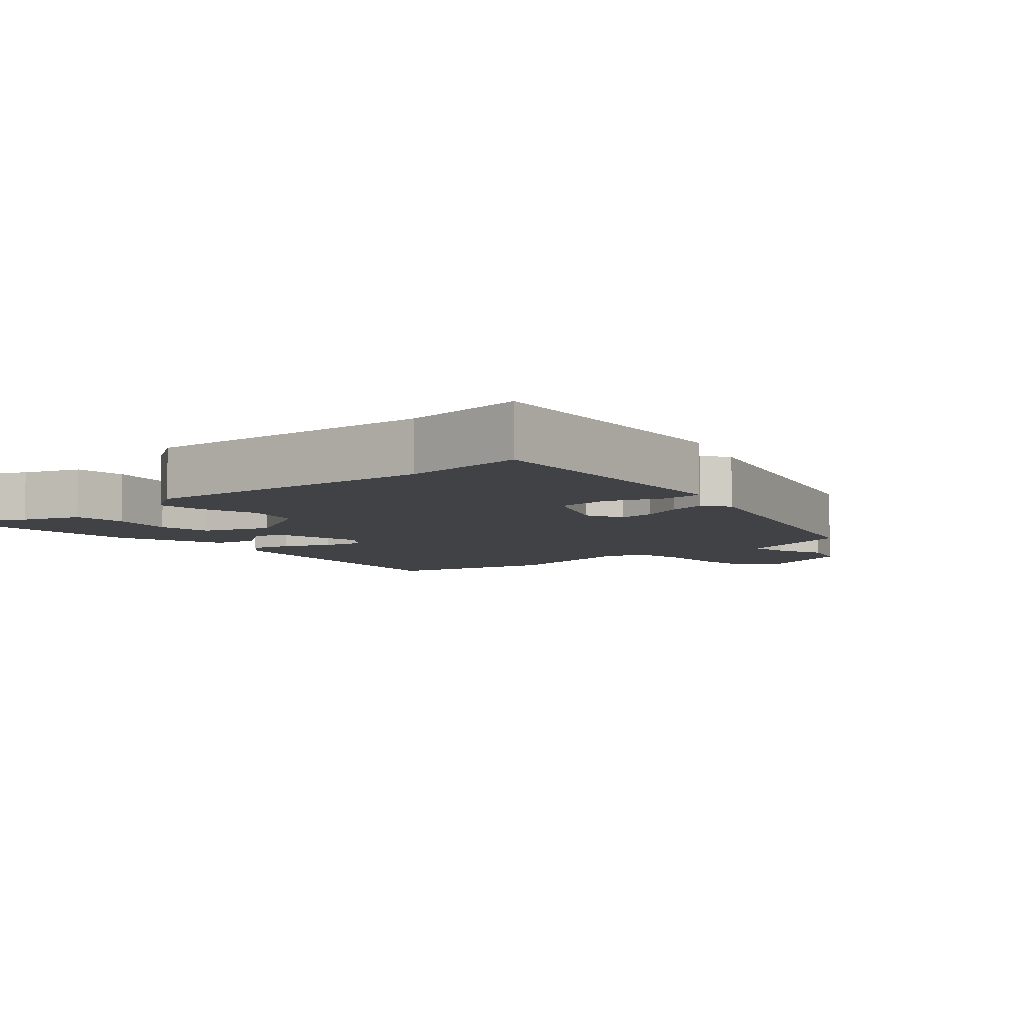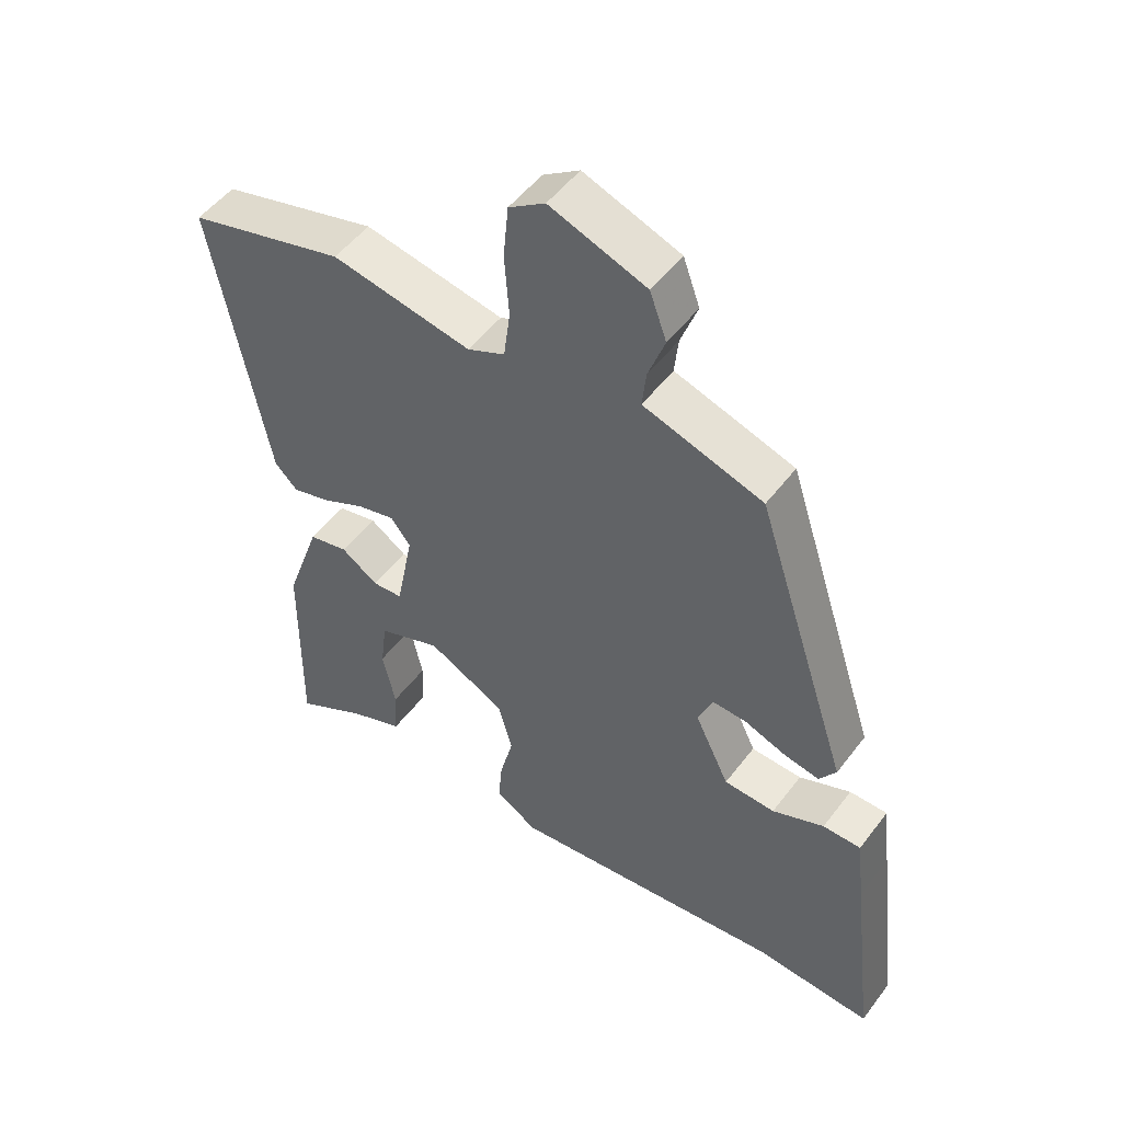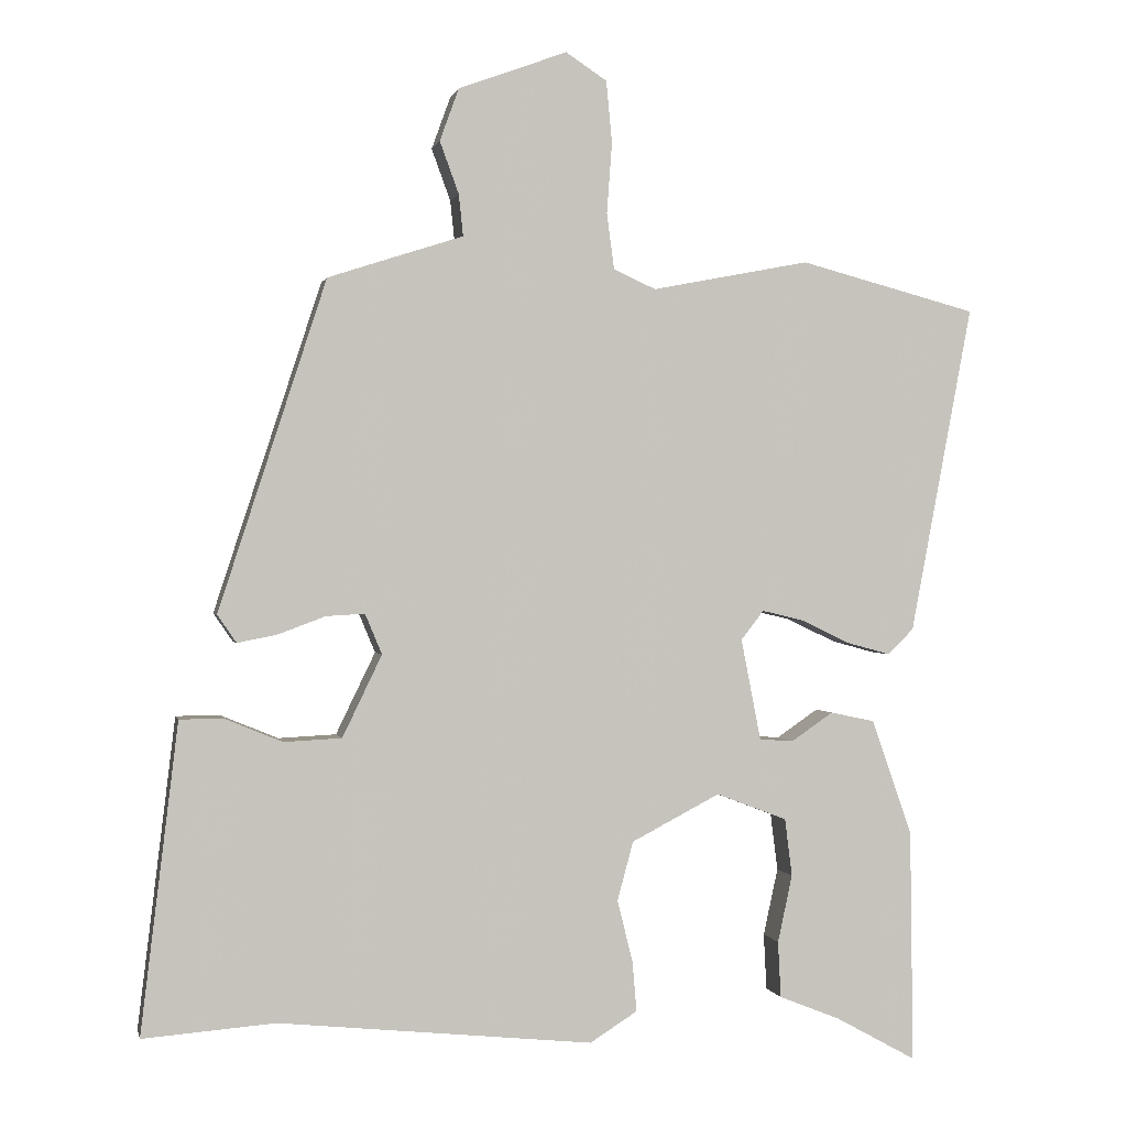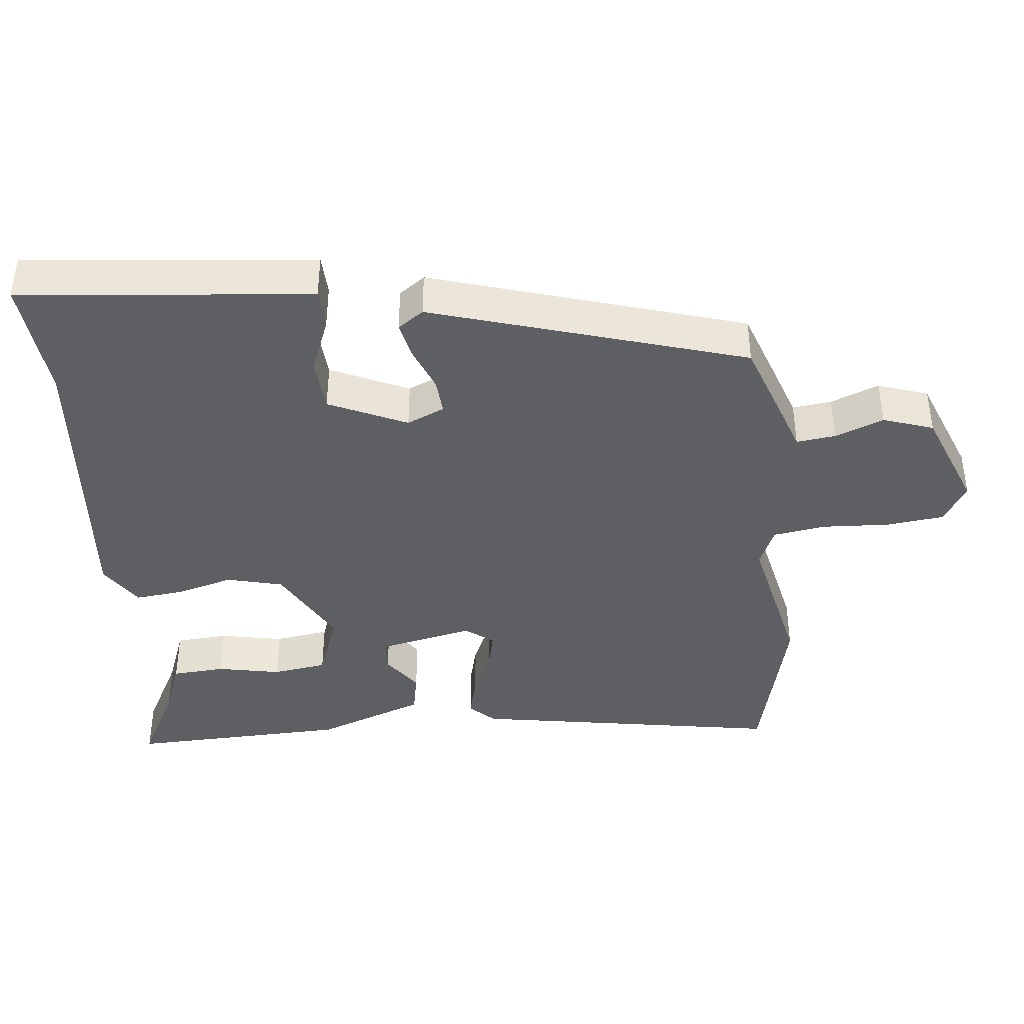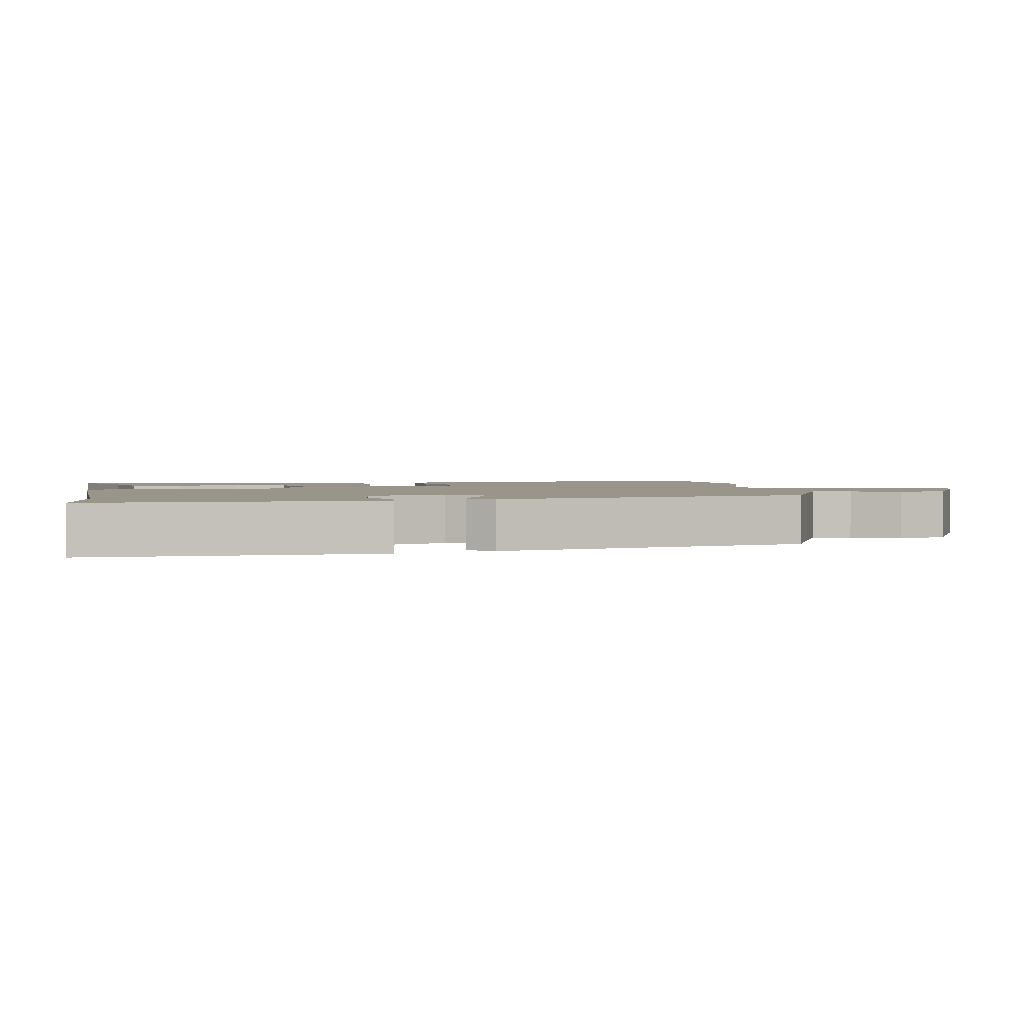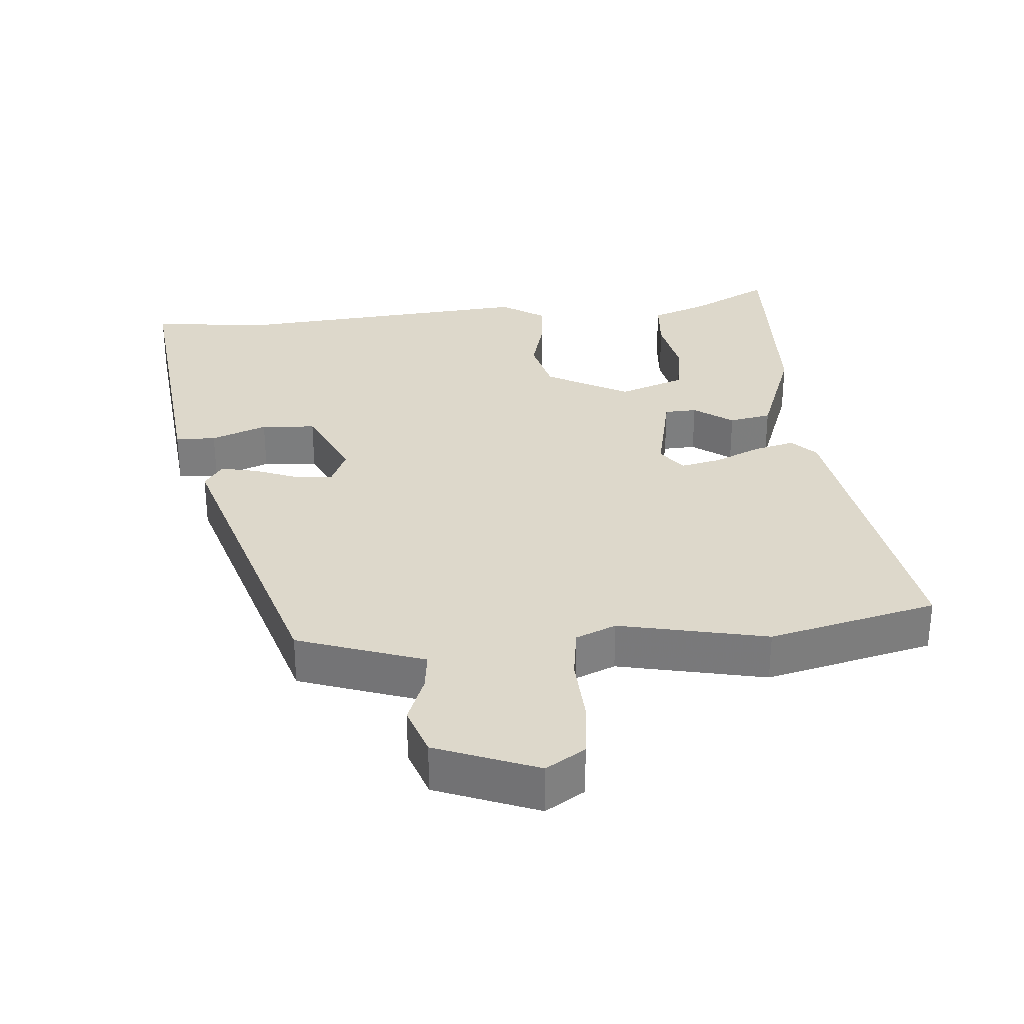
<metadata>
{"format":"obj","ext":"obj","renderer":"f3d","projection":"perspective","resolution":1024,"background":"white","views":[{"elev":-6.5,"azim":-137.4,"up":"+Y"},{"elev":50.9,"azim":-144.2,"up":"+Z"},{"elev":0.4,"azim":-12.0,"up":"+Z"},{"elev":-40.9,"azim":-83.0,"up":"+Y"},{"elev":2.1,"azim":-95.4,"up":"+Y"},{"elev":31.1,"azim":-3.8,"up":"+Y"}]}
</metadata>
<code>
v 0.499 0.07 -0.412
v 0.501 0.07 -0.577
v 0.39 0.07 -0.516
v 0.307 0.07 -0.483
v 0.303 0.07 -0.406
v 0.323 0.07 -0.314
v 0.313 0.07 -0.235
v 0.216 0.07 -0.198
v 0.095 0.07 -0.261
v 0.073 0.07 -0.342
v 0.094 0.07 -0.425
v 0.1 0.07 -0.495
v 0.035 0.07 -0.536
v -0.395 0.07 -0.492
v -0.576 0.07 -0.506
v -0.538 0.07 -0.192
v -0.525 0.07 -0.084
v -0.466 0.07 -0.083
v -0.386 0.07 -0.116
v -0.307 0.07 -0.112
v -0.253 0.07 0
v -0.276 0.07 0.055
v -0.329 0.07 0.052
v -0.393 0.07 0.028
v -0.448 0.07 0.017
v -0.474 0.07 0.055
v -0.327 0.07 0.506
v -0.226 0.07 0.539
v -0.142 0.07 0.566
v -0.148 0.07 0.623
v -0.174 0.07 0.694
v -0.148 0.07 0.766
v 0.001 0.07 0.821
v 0.057 0.07 0.784
v 0.065 0.07 0.7
v 0.058 0.07 0.603
v 0.068 0.07 0.526
v 0.126 0.07 0.5
v 0.342 0.07 0.542
v 0.585 0.07 0.478
v 0.5 0.07 0.029
v 0.465 0.07 -0.006
v 0.406 0.07 0.01
v 0.339 0.07 0.042
v 0.281 0.07 0.056
v 0.25 0.07 0.016
v 0.277 0.07 -0.123
v 0.324 0.07 -0.126
v 0.381 0.07 -0.087
v 0.442 0.07 -0.1
v 0.497 0.07 -0.259
v 0.499 0 -0.412
v 0.501 0 -0.577
v 0.39 0 -0.516
v 0.307 0 -0.483
v 0.303 0 -0.406
v 0.323 0 -0.314
v 0.313 0 -0.235
v 0.216 0 -0.198
v 0.095 0 -0.261
v 0.073 0 -0.342
v 0.094 0 -0.425
v 0.1 0 -0.495
v 0.035 0 -0.536
v -0.395 0 -0.492
v -0.576 0 -0.506
v -0.538 0 -0.192
v -0.525 0 -0.084
v -0.466 0 -0.083
v -0.386 0 -0.116
v -0.307 0 -0.112
v -0.253 0 0
v -0.276 0 0.055
v -0.329 0 0.052
v -0.393 0 0.028
v -0.448 0 0.017
v -0.474 0 0.055
v -0.327 0 0.506
v -0.226 0 0.539
v -0.142 0 0.566
v -0.148 0 0.623
v -0.174 0 0.694
v -0.148 0 0.766
v 0.001 0 0.821
v 0.057 0 0.784
v 0.065 0 0.7
v 0.058 0 0.603
v 0.068 0 0.526
v 0.126 0 0.5
v 0.342 0 0.542
v 0.585 0 0.478
v 0.5 0 0.029
v 0.465 0 -0.006
v 0.406 0 0.01
v 0.339 0 0.042
v 0.281 0 0.056
v 0.25 0 0.016
v 0.277 0 -0.123
v 0.324 0 -0.126
v 0.381 0 -0.087
v 0.442 0 -0.1
v 0.497 0 -0.259
f 1 2 3
f 51 1 3
f 50 51 3
f 49 50 3
f 48 49 3
f 42 43 44
f 41 42 44
f 40 41 44
f 39 40 44
f 38 39 44
f 37 38 44 45
f 34 35 36
f 33 34 36
f 32 33 36
f 31 32 36
f 30 31 36
f 29 30 36 37
f 28 29 37
f 27 28 37
f 26 27 37
f 25 26 37
f 24 25 37
f 23 24 37
f 22 23 37
f 37 45 46
f 22 37 46
f 21 22 46
f 16 17 18 19
f 16 19 20
f 15 16 20
f 14 15 20
f 14 20 21
f 13 14 21
f 12 13 21
f 11 12 21
f 10 11 21
f 3 4 5 6
f 3 6 7
f 48 3 7
f 47 48 7 8
f 46 47 8 9
f 21 46 9
f 9 10 21
f 54 53 52
f 54 52 102
f 54 102 101
f 54 101 100
f 54 100 99
f 95 94 93
f 95 93 92
f 95 92 91
f 95 91 90
f 95 90 89
f 96 95 89 88
f 87 86 85
f 87 85 84
f 87 84 83
f 87 83 82
f 87 82 81
f 88 87 81 80
f 88 80 79
f 88 79 78
f 88 78 77
f 88 77 76
f 88 76 75
f 88 75 74
f 88 74 73
f 97 96 88
f 97 88 73
f 97 73 72
f 70 69 68 67
f 71 70 67
f 71 67 66
f 71 66 65
f 72 71 65
f 72 65 64
f 72 64 63
f 72 63 62
f 72 62 61
f 57 56 55 54
f 58 57 54
f 58 54 99
f 59 58 99 98
f 60 59 98 97
f 60 97 72
f 72 61 60
f 1 52 53 2
f 2 53 54 3
f 3 54 55 4
f 4 55 56 5
f 5 56 57 6
f 6 57 58 7
f 7 58 59 8
f 8 59 60 9
f 9 60 61 10
f 10 61 62 11
f 11 62 63 12
f 12 63 64 13
f 13 64 65 14
f 14 65 66 15
f 15 66 67 16
f 16 67 68 17
f 17 68 69 18
f 18 69 70 19
f 19 70 71 20
f 20 71 72 21
f 21 72 73 22
f 22 73 74 23
f 23 74 75 24
f 24 75 76 25
f 25 76 77 26
f 26 77 78 27
f 27 78 79 28
f 28 79 80 29
f 29 80 81 30
f 30 81 82 31
f 31 82 83 32
f 32 83 84 33
f 33 84 85 34
f 34 85 86 35
f 35 86 87 36
f 36 87 88 37
f 37 88 89 38
f 38 89 90 39
f 39 90 91 40
f 40 91 92 41
f 41 92 93 42
f 42 93 94 43
f 43 94 95 44
f 44 95 96 45
f 45 96 97 46
f 46 97 98 47
f 47 98 99 48
f 48 99 100 49
f 49 100 101 50
f 50 101 102 51
f 51 102 52 1

</code>
